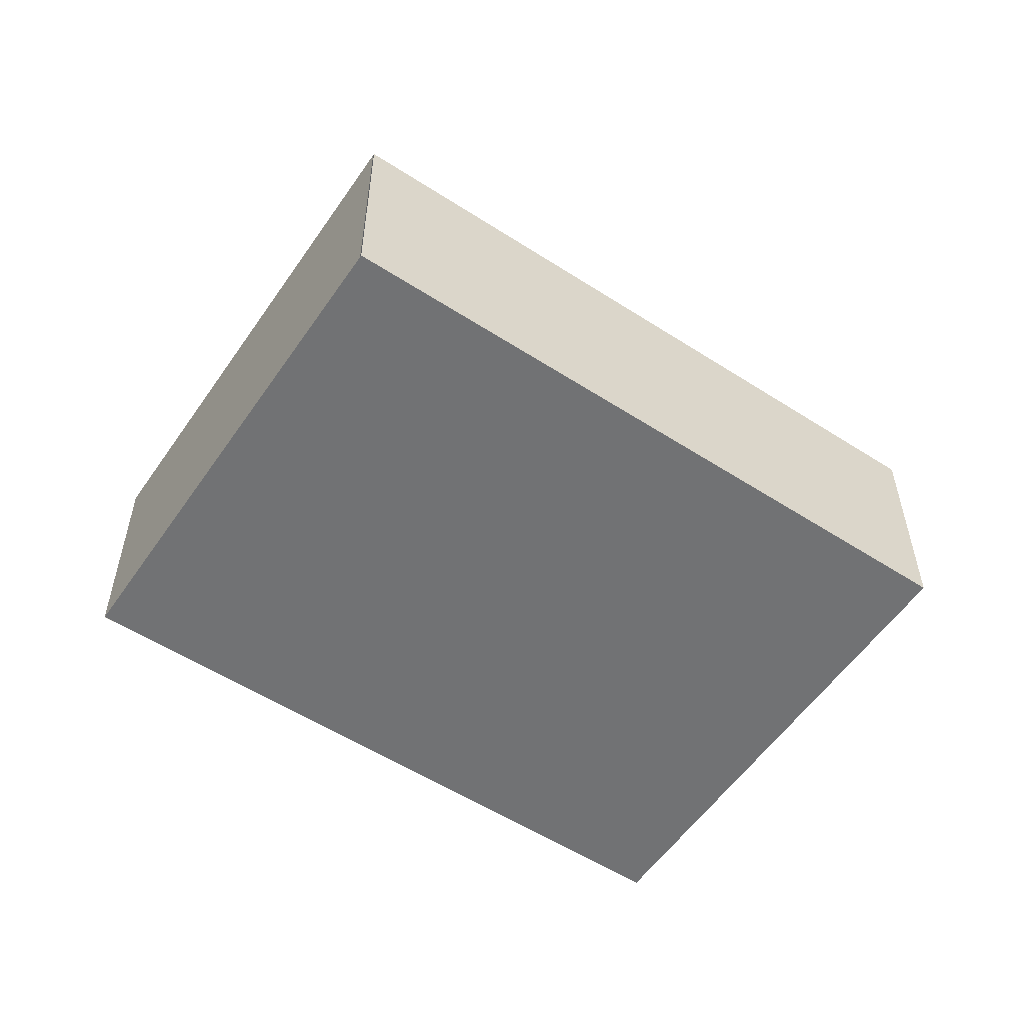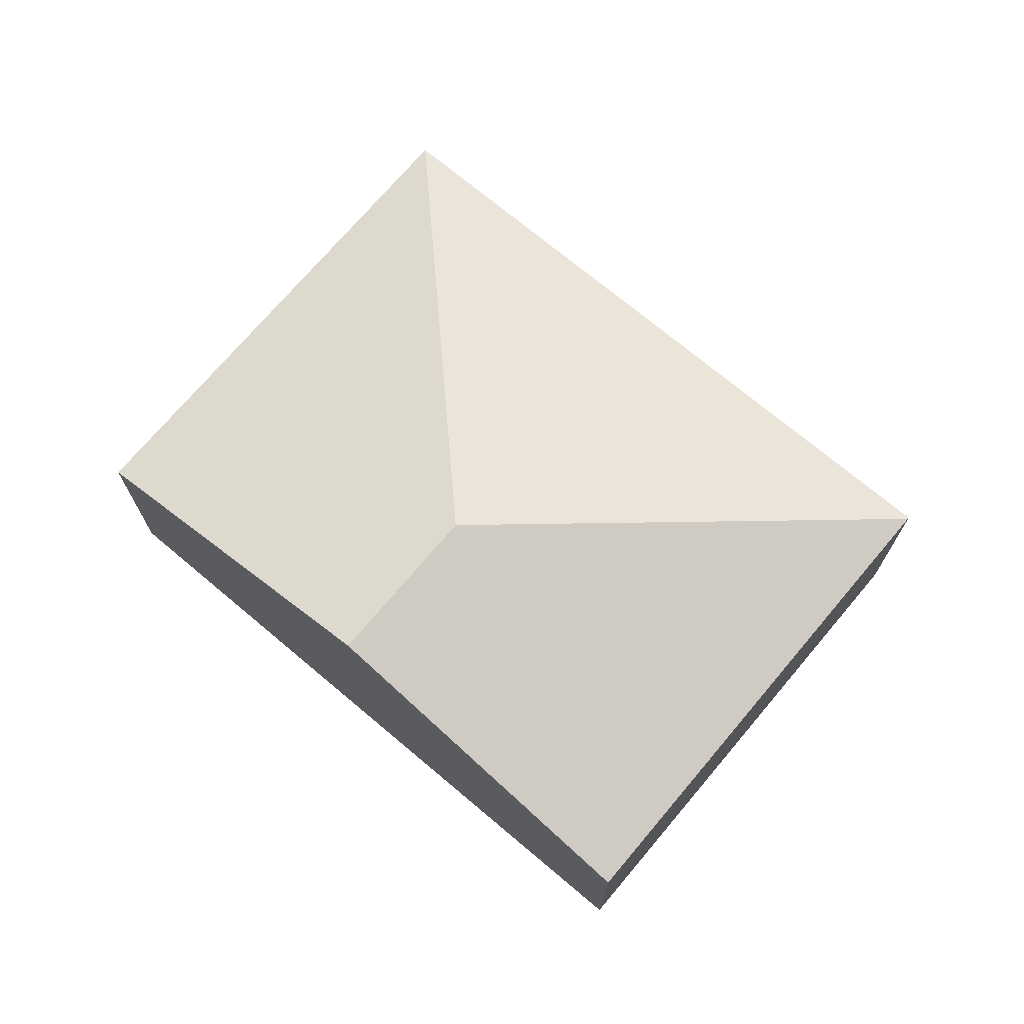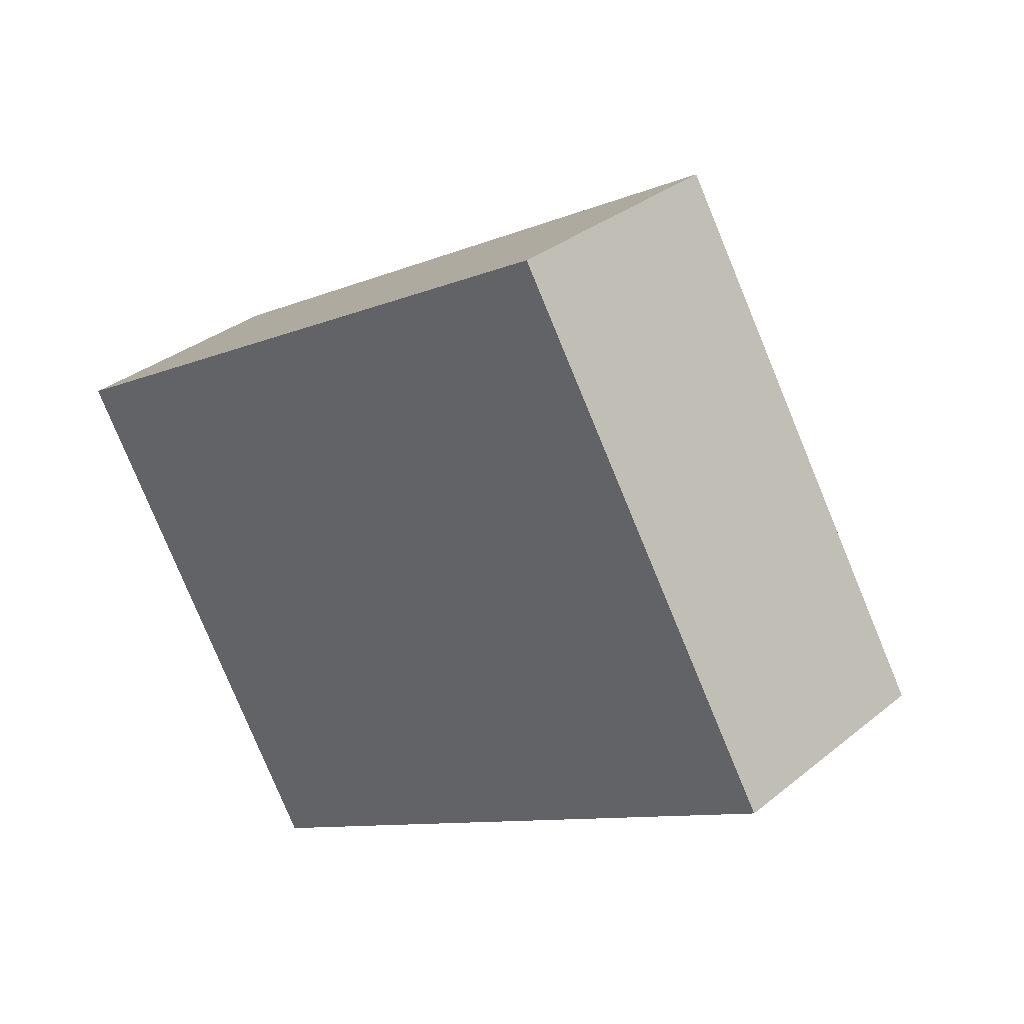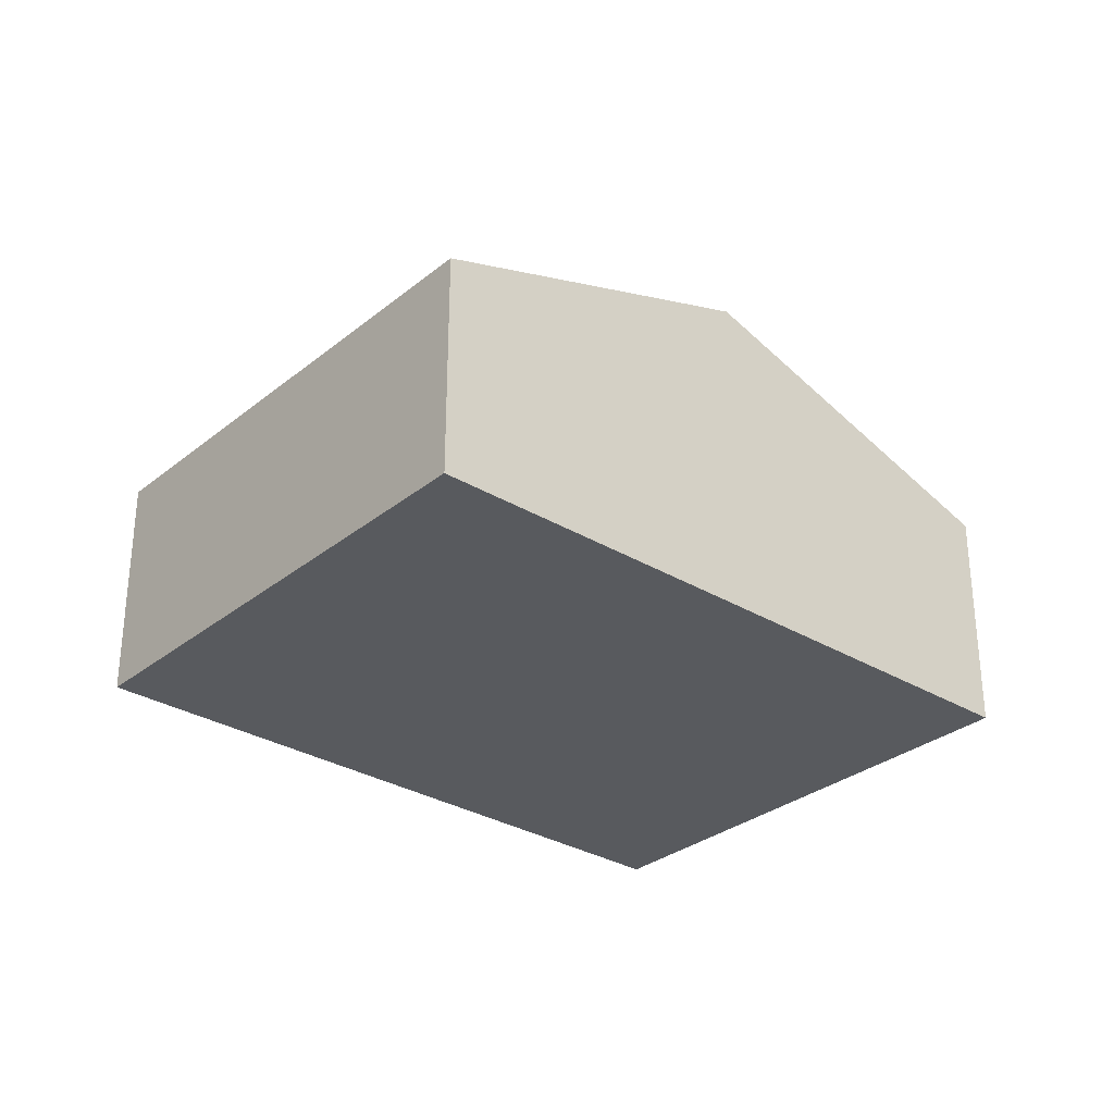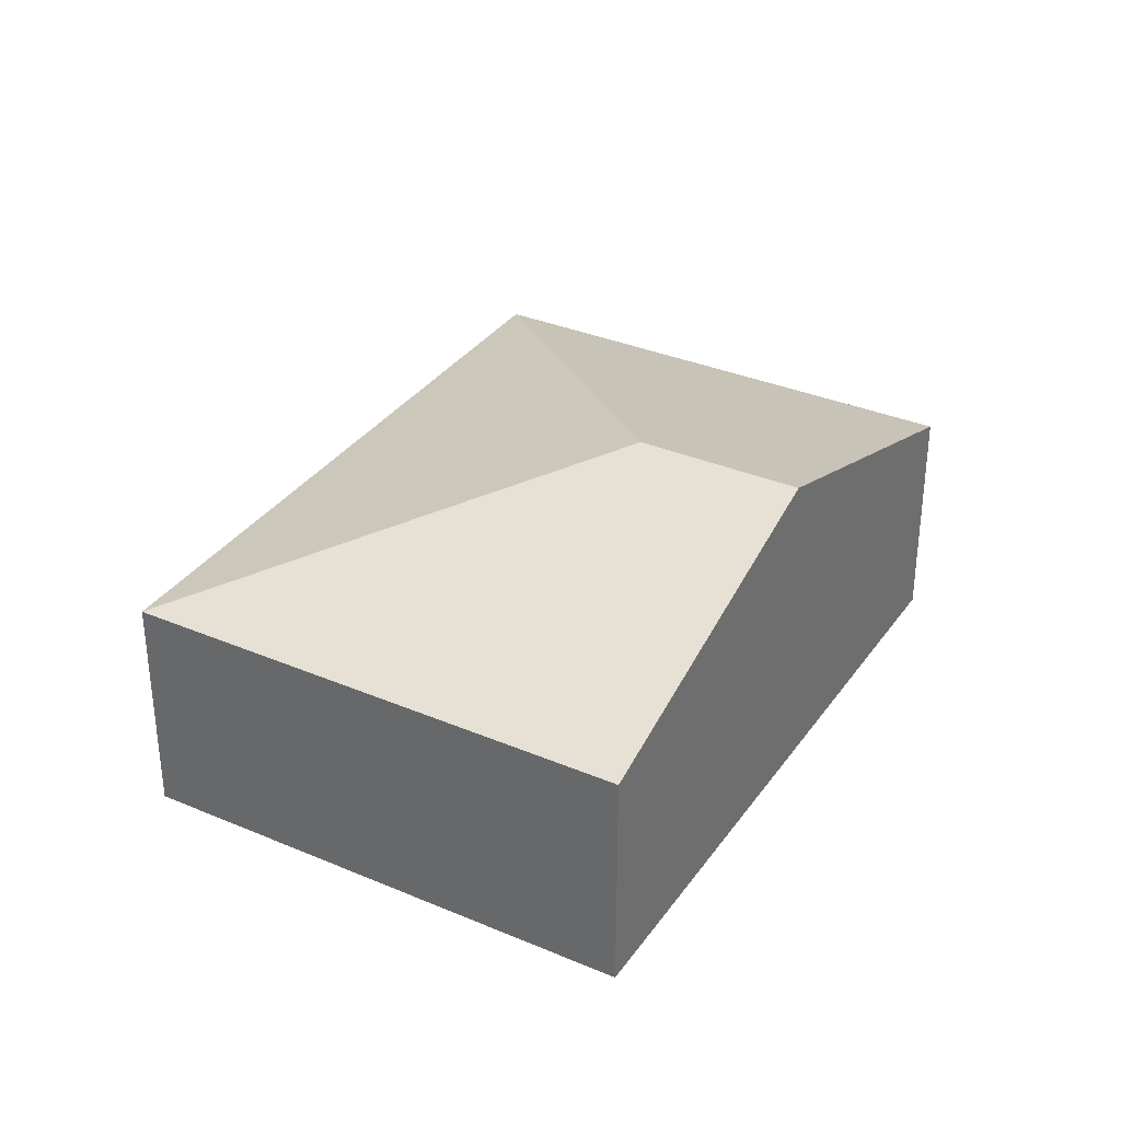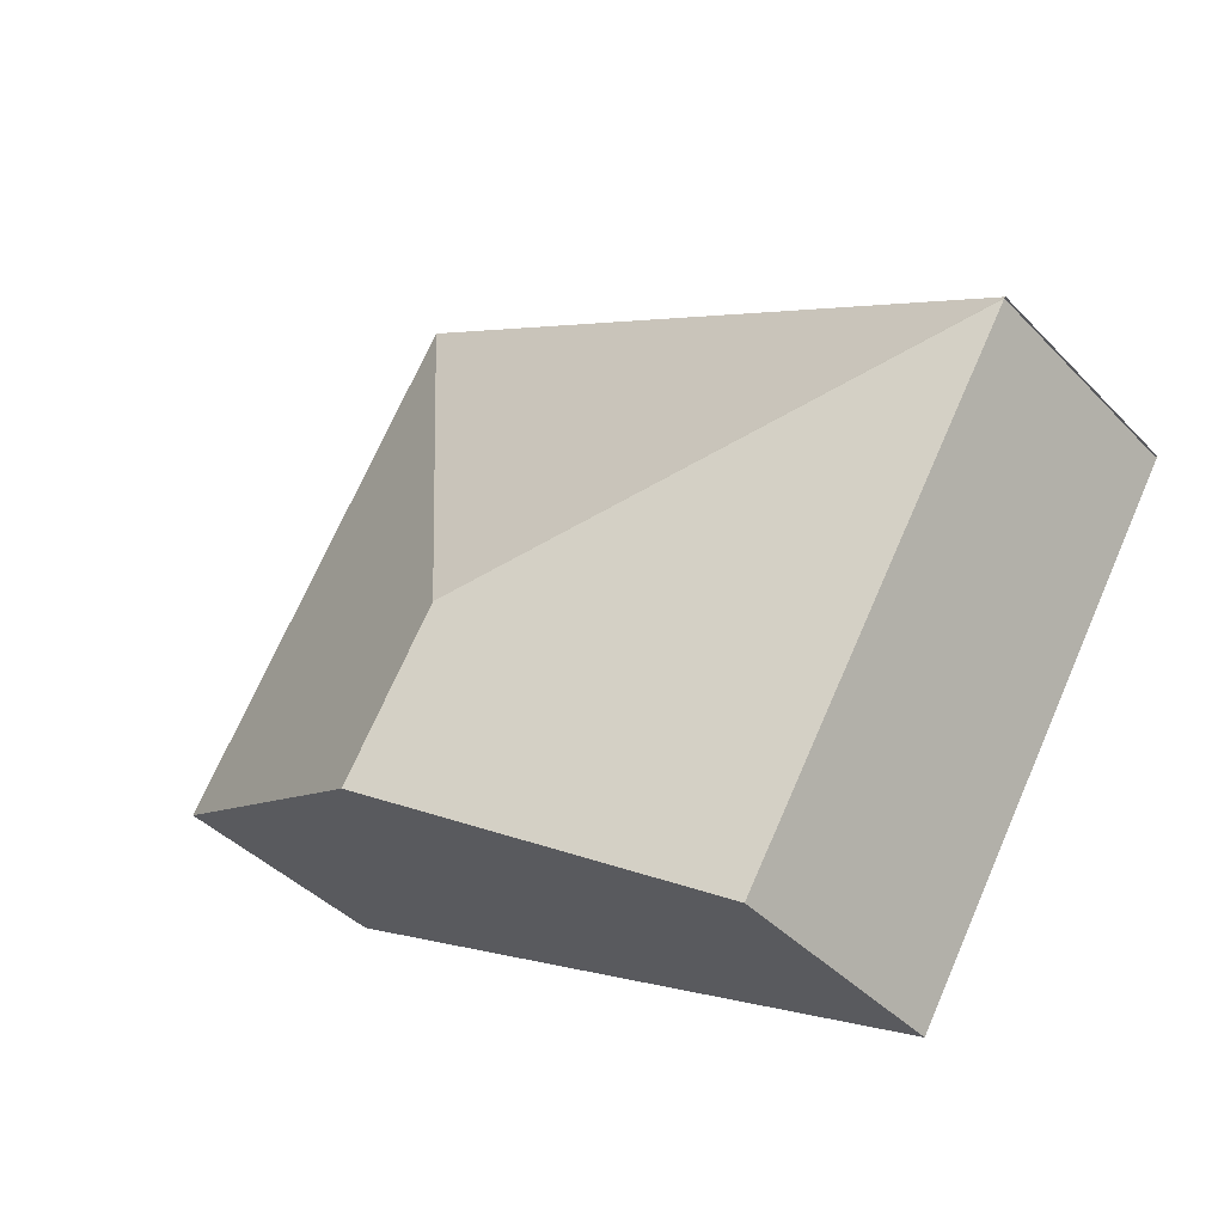
<metadata>
{"format":"obj","ext":"obj","renderer":"f3d","projection":"perspective","resolution":1024,"background":"white","views":[{"elev":-55.5,"azim":-64.8,"up":"+Y"},{"elev":72.2,"azim":-170.7,"up":"+Y"},{"elev":32.8,"azim":41.9,"up":"+Z"},{"elev":-30.5,"azim":108.2,"up":"+Y"},{"elev":33.8,"azim":89.1,"up":"+Y"},{"elev":-40.8,"azim":-141.1,"up":"+Z"}]}
</metadata>
<code>
v  6.57 3.916 -3.105
v  6.97 2.628 4.12
v  10.05 2.625 -1.03
v  5.566 3.916 -1.424
v  0 2.618 1.603e-16
v  3.09 2.626 -5.18
v  0.012 2.626 -0.019
v  3.09 3.172e-16 -5.18
v  0.012 1.163e-18 -0.019
v  6.97 -2.523e-16 4.12
v  0 0 0
v  10.05 6.307e-17 -1.03
v  6.57 1.901e-16 -3.105
g defaultobject
f 1 2 3
f 2 1 4
f 4 5 2
f 6 4 1
f 4 6 7
f 4 7 5
f 8 7 6
f 7 8 9
f 5 10 2
f 10 5 11
f 10 3 2
f 3 10 12
f 1 8 6
f 8 1 13
f 13 1 3
f 13 3 12
f 9 10 11
f 10 9 8
f 10 8 13
f 10 13 12

</code>
